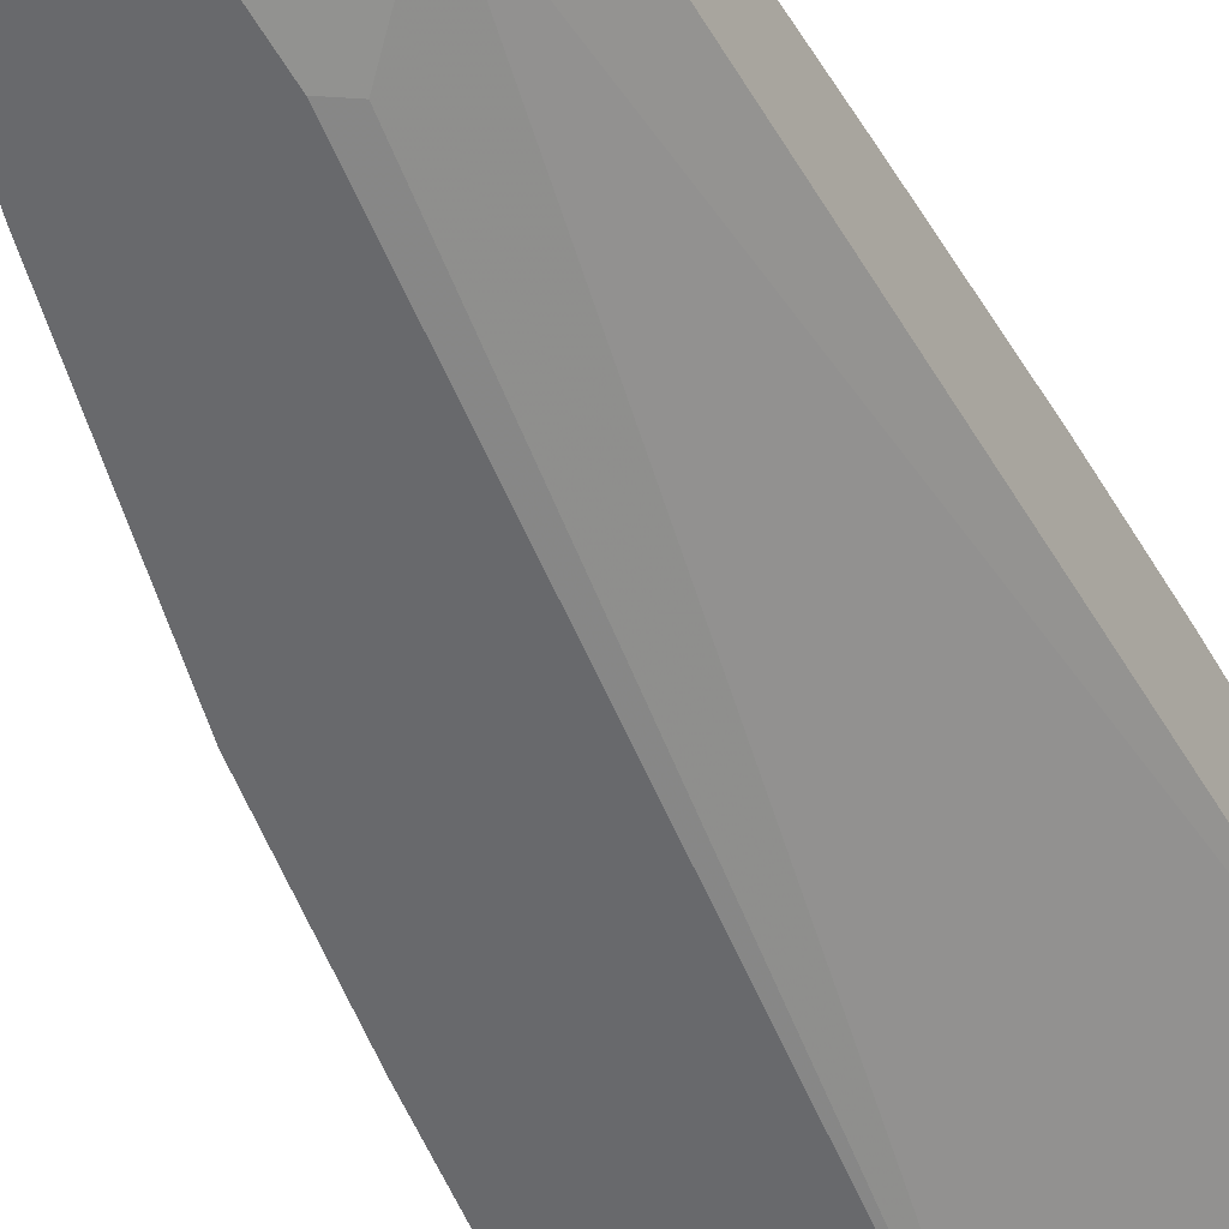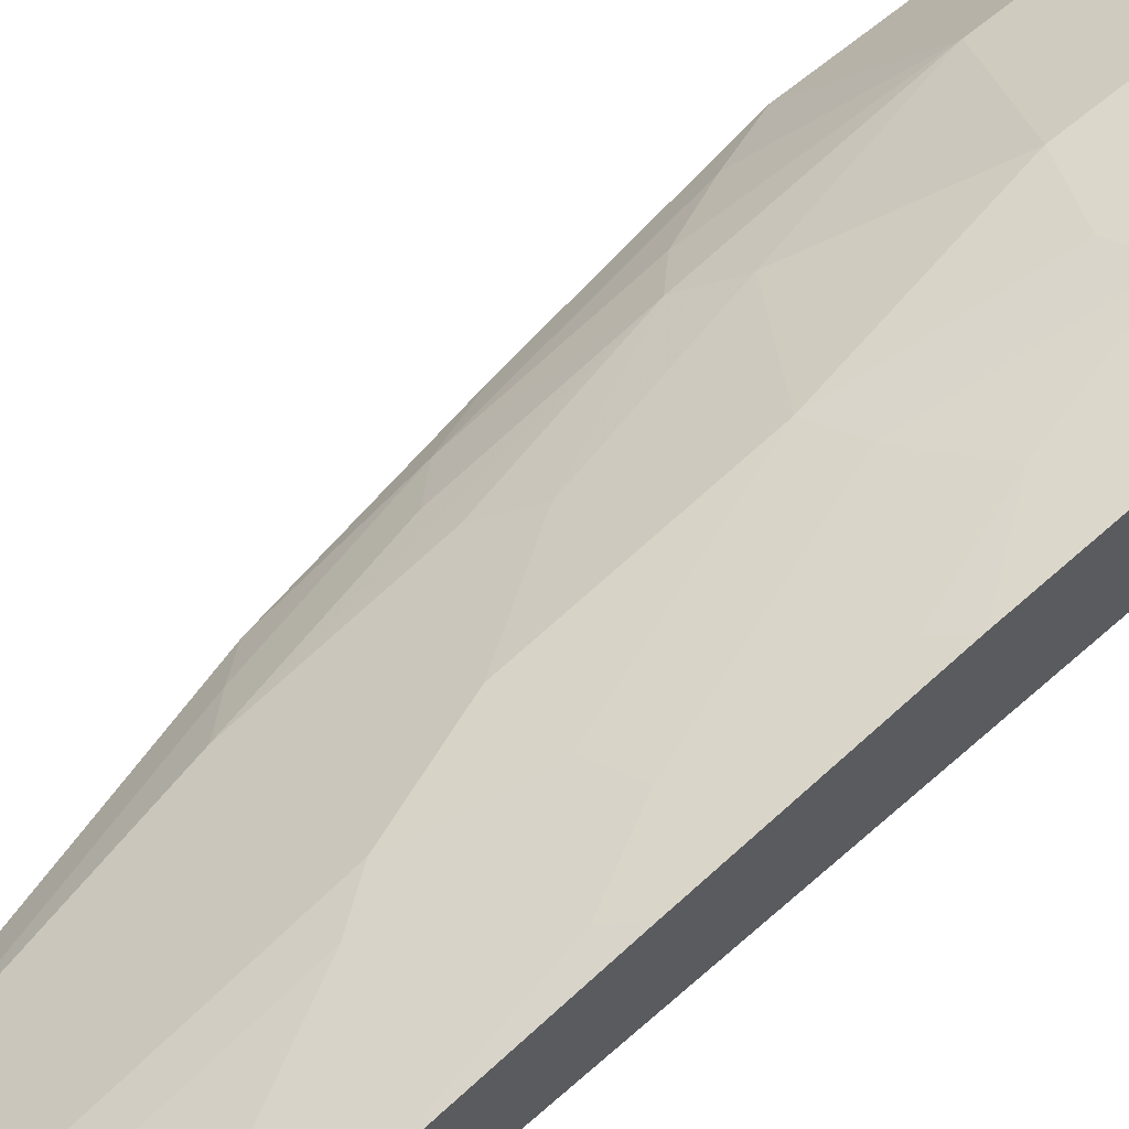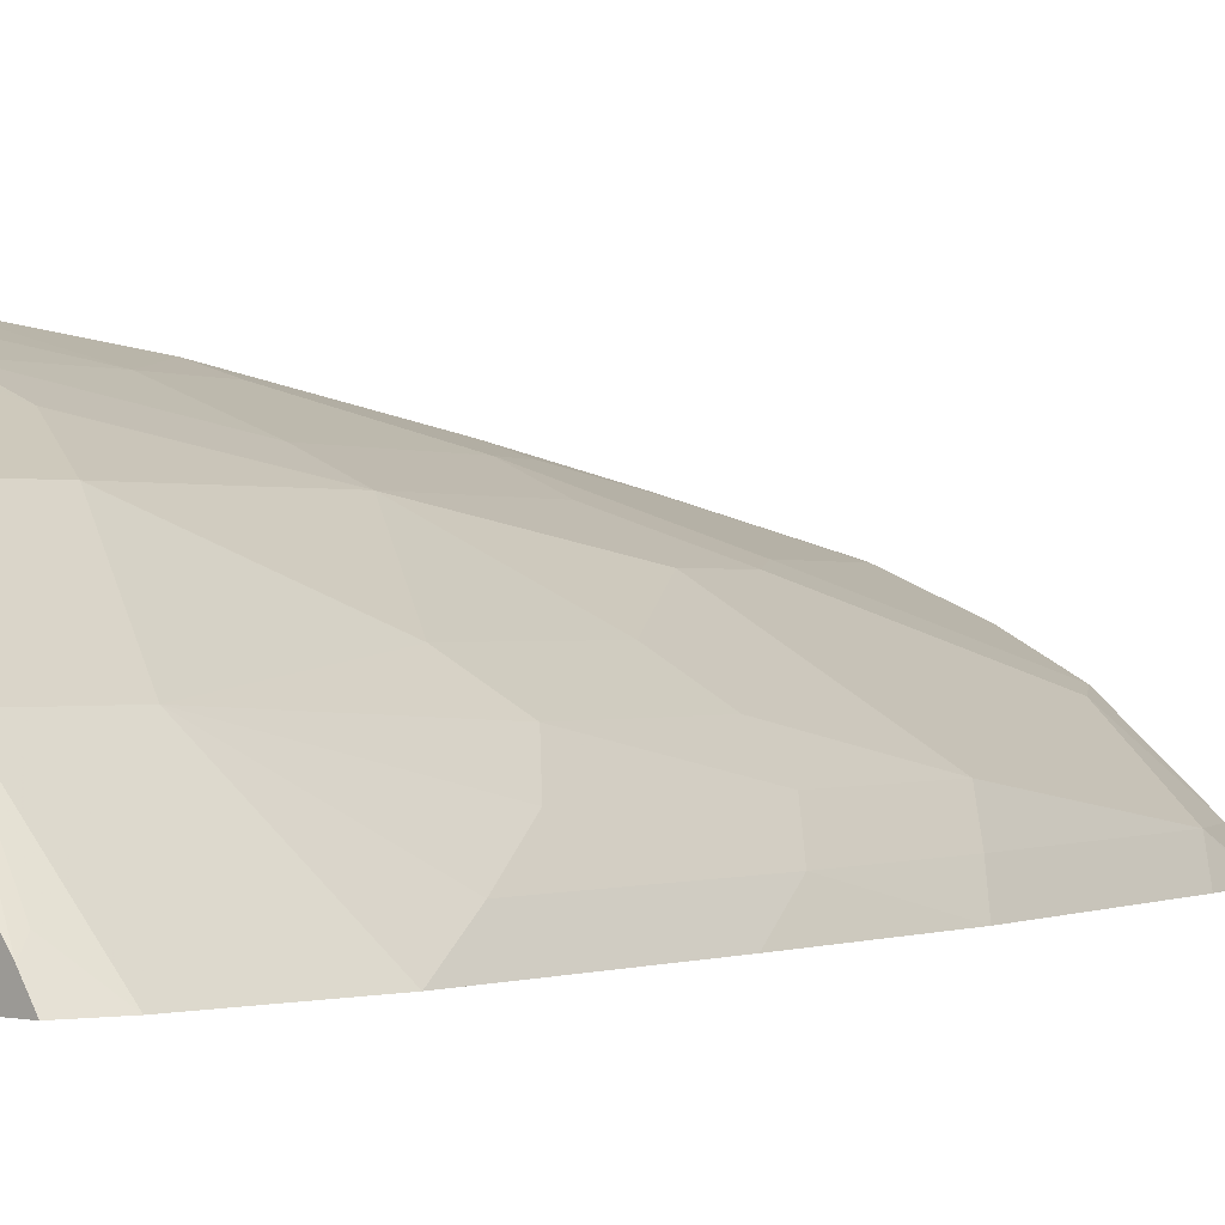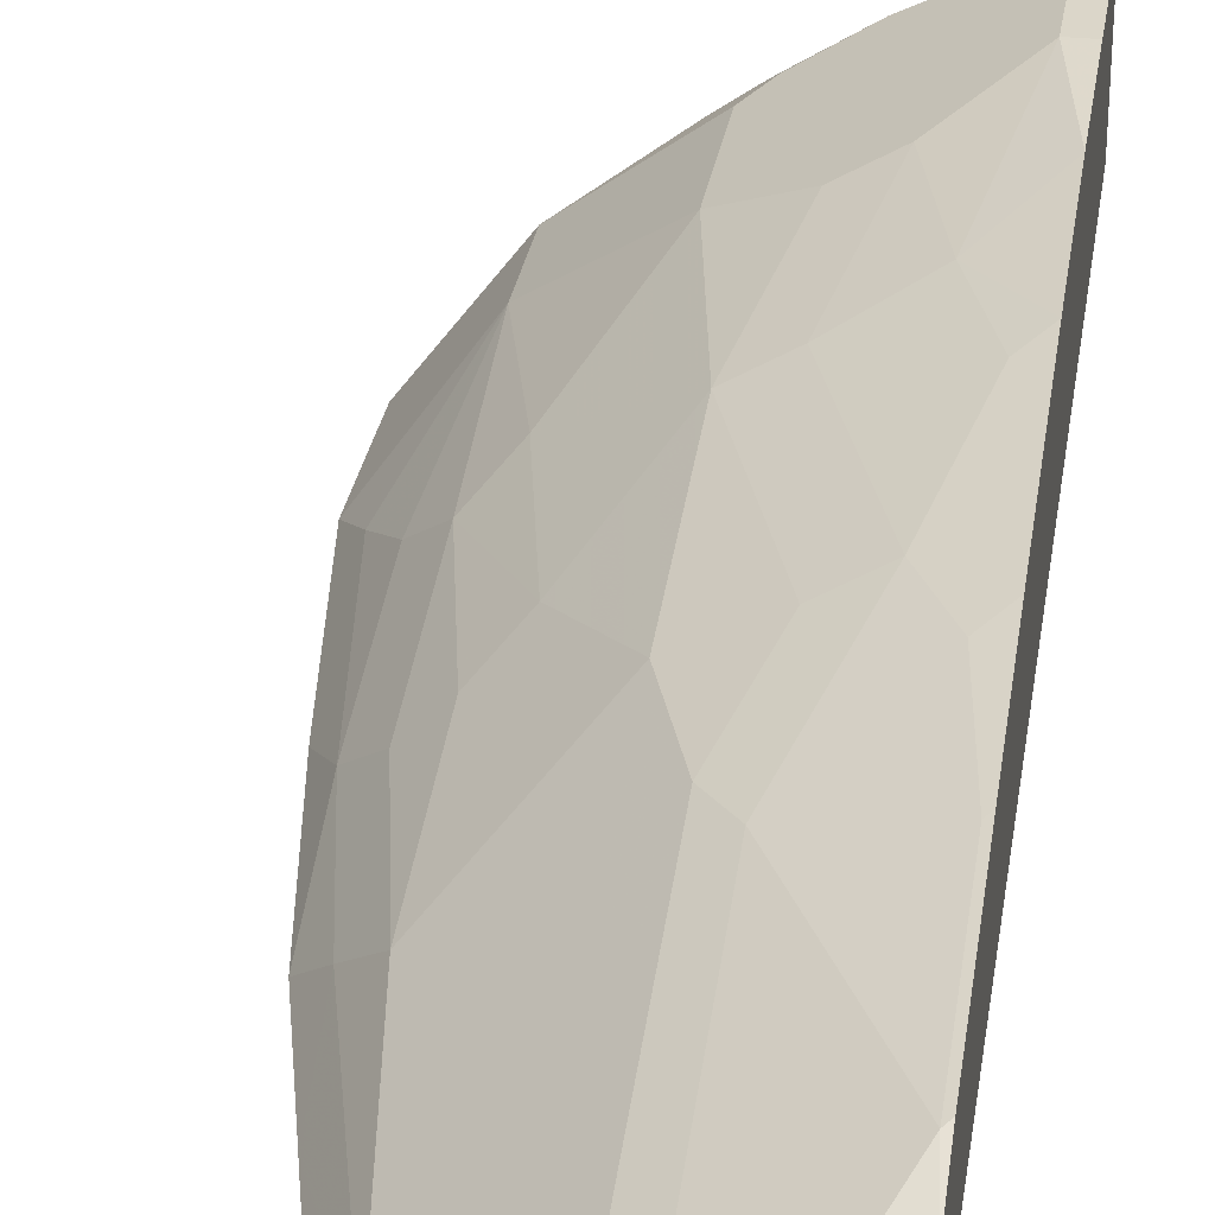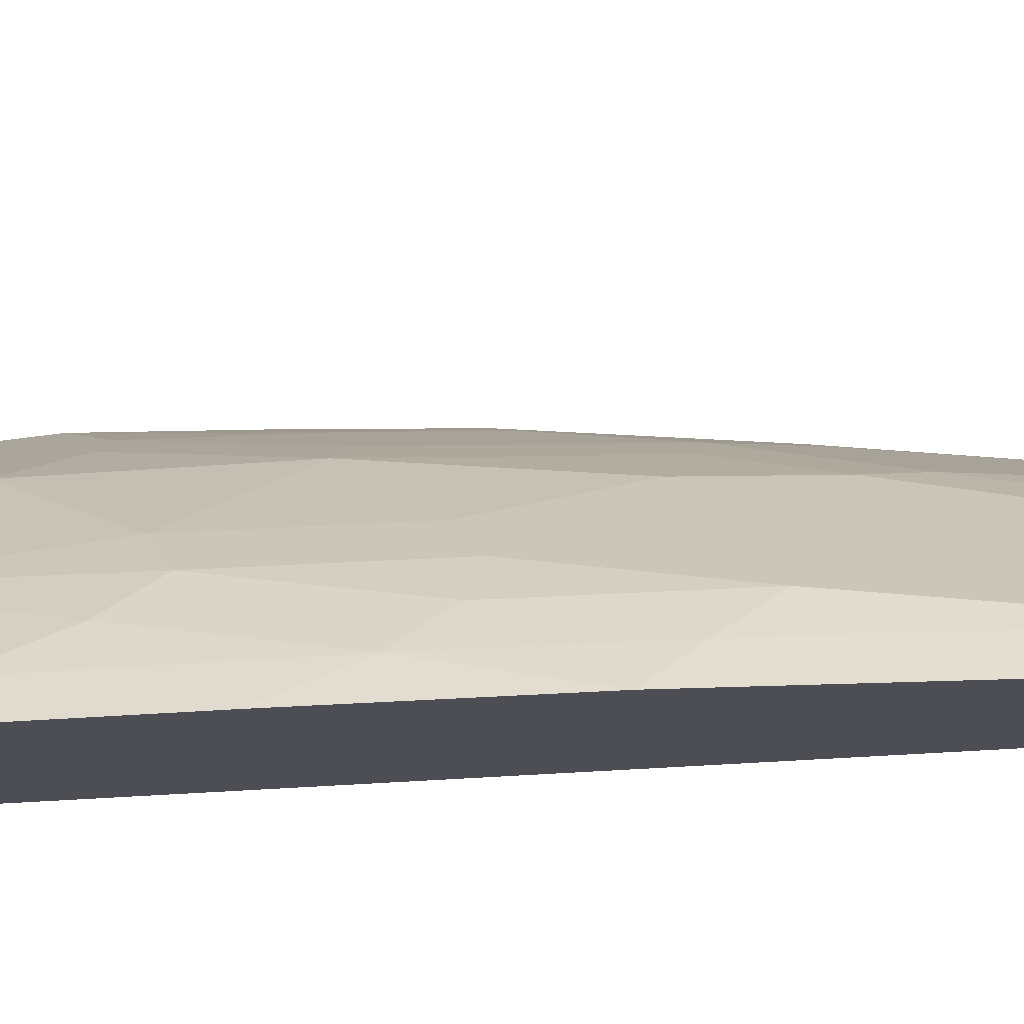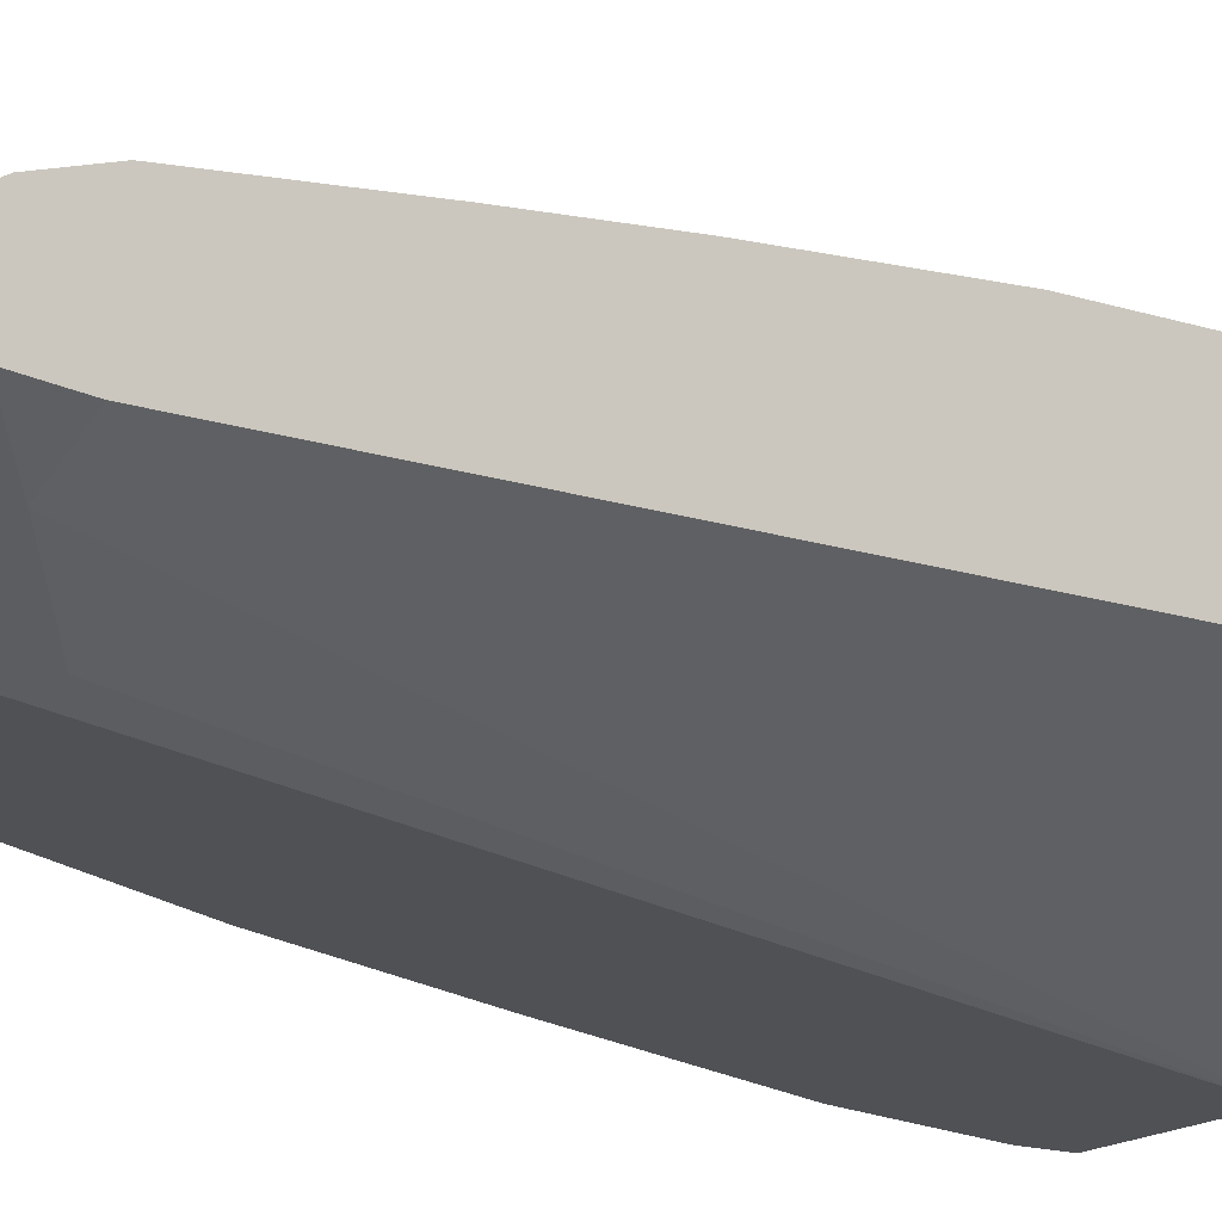
<metadata>
{"format":"obj","ext":"obj","renderer":"f3d","projection":"perspective","resolution":1024,"background":"white","views":[{"elev":-52.8,"azim":-151.2,"up":"+Z"},{"elev":64.2,"azim":-130.4,"up":"+Z"},{"elev":0.1,"azim":42.8,"up":"+Z"},{"elev":29.8,"azim":-171.1,"up":"+Z"},{"elev":-17.3,"azim":110.4,"up":"+Z"},{"elev":-19.9,"azim":-131.1,"up":"+Z"}]}
</metadata>
<code>
v 0.2537 -0.2768 0.6265
v 0.5024 -0.2768 0.463
v 0.2537 -0.2768 0.7548
v 0.2537 0.6761 0.538
v 0.2993 0.6791 0.5065
v 0.6526 -0.2768 0.463
v 0.3684 0.6101 0.472
v 0.3864 0.6282 0.463
v 0.3454 -0.2768 0.7251
v 0.3454 -0.2763 0.7252
v 0.2537 -0.2765 0.7548
v 0.2537 0.7298 0.538
v 0.3223 0.7021 0.495
v 0.3684 0.7137 0.472
v 0.6627 -0.2352 0.463
v 0.6391 -0.2768 0.483
v 0.3864 0.7318 0.463
v 0.3464 -0.2768 0.7247
v 0.2537 -0.2658 0.7568
v 0.3684 -0.2768 0.7137
v 0.2763 -0.2072 0.7598
v 0.2537 0.7477 0.5601
v 0.259 0.7338 0.5353
v 0.5756 -0.2532 0.5756
v 0.6331 -0.2647 0.495
v 0.6627 -0.08959 0.463
v 0.6323 -0.2768 0.4917
v 0.3902 0.7378 0.463
v 0.2537 -0.2298 0.7598
v 0.3794 -0.2768 0.7082
v 0.4375 -0.2532 0.6792
v 0.3684 -0.08056 0.7137
v 0.2763 -0.1381 0.7598
v 0.2537 0.7573 0.5847
v 0.2936 0.7511 0.5353
v 0.3972 0.7511 0.4662
v 0.4005 0.7502 0.463
v 0.3939 0.7429 0.463
v 0.4604 -0.2302 0.6677
v 0.483 -0.2768 0.6391
v 0.4917 -0.2768 0.6323
v 0.5698 -0.2768 0.5698
v 0.5756 -0.1497 0.5756
v 0.6282 0.1522 0.463
v 0.6331 -0.02292 0.495
v 0.2537 -0.1381 0.7598
v 0.4425 -0.2768 0.668
v 0.456 -0.2768 0.6587
v 0.4375 -0.1151 0.6792
v 0.4604 -0.09202 0.6677
v 0.3914 -0.05752 0.7022
v 0.3454 -0.06899 0.7252
v 0.3108 0.06911 0.7252
v 0.2537 -0.005877 0.7538
v 0.3108 0.7598 0.5526
v 0.2537 0.7435 0.6055
v 0.2936 0.7424 0.6044
v 0.4144 0.7598 0.4835
v 0.4462 0.7569 0.463
v 0.5986 0.04607 0.5295
v 0.5641 0.08067 0.5641
v 0.5295 0.04607 0.5986
v 0.5936 0.3593 0.463
v 0.5986 0.2188 0.495
v 0.426 0.1152 0.6677
v 0.3799 0.1037 0.6907
v 0.3108 0.3108 0.6907
v 0.2763 0.1727 0.7252
v 0.2537 0.1501 0.7365
v 0.3627 0.7424 0.5698
v 0.2537 0.7372 0.6097
v 0.2537 0.7228 0.6192
v 0.259 0.6734 0.6389
v 0.3281 0.6734 0.6044
v 0.4432 0.754 0.4777
v 0.4826 0.7392 0.463
v 0.5641 0.2532 0.5295
v 0.5295 0.4259 0.5295
v 0.5295 0.2532 0.5641
v 0.495 0.2188 0.5986
v 0.5591 0.4974 0.463
v 0.5641 0.3914 0.495
v 0.426 0.3223 0.6331
v 0.3569 0.3223 0.6677
v 0.3454 0.4144 0.6562
v 0.3108 0.4835 0.6562
v 0.259 0.5007 0.6734
v 0.2763 0.3798 0.6907
v 0.2537 0.3573 0.702
v 0.4604 0.7367 0.495
v 0.3627 0.6043 0.6044
v 0.3914 0.7021 0.5641
v 0.2537 0.6681 0.6416
v 0.2936 0.6043 0.6389
v 0.49 0.7318 0.463
v 0.495 0.3914 0.5641
v 0.495 0.6676 0.495
v 0.4604 0.3569 0.5986
v 0.5245 0.6356 0.463
v 0.426 0.4605 0.5986
v 0.3914 0.4259 0.6331
v 0.3627 0.4661 0.6389
v 0.2537 0.4954 0.6761
v 0.4975 0.7243 0.463
v 0.3914 0.5641 0.5986
v 0.426 0.5986 0.5641
v 0.5008 0.7079 0.4662
f 1 2 6
f 57 71 72
f 57 72 73
f 57 73 74
f 57 74 70
f 58 75 59
f 58 70 75
f 60 64 61
f 61 64 77
f 61 77 78
f 61 78 79
f 56 71 57
f 61 79 80
f 62 80 65
f 63 81 82
f 63 82 64
f 64 82 77
f 65 80 83
f 65 83 84
f 65 84 67
f 65 67 66
f 67 84 85
f 67 85 86
f 61 80 62
f 55 70 58
f 55 57 70
f 53 69 54
f 33 54 46
f 34 55 35
f 34 56 57
f 34 57 55
f 35 55 58
f 35 58 36
f 36 58 59
f 36 59 37
f 43 45 60
f 43 60 61
f 43 61 62
f 43 62 50
f 44 63 64
f 44 64 45
f 45 64 60
f 50 62 65
f 50 65 51
f 51 65 52
f 52 65 66
f 52 66 53
f 53 66 67
f 53 67 68
f 53 68 69
f 67 86 87
f 33 53 54
f 67 87 88
f 67 89 68
f 83 101 84
f 84 101 85
f 85 101 102
f 85 102 86
f 86 102 94
f 87 103 89
f 87 89 88
f 90 104 95
f 90 92 97
f 90 97 104
f 83 105 101
f 91 94 102
f 91 101 105
f 92 105 100
f 92 100 106
f 92 106 97
f 96 97 100
f 96 100 98
f 97 99 107
f 97 107 104
f 97 106 100
f 99 104 107
f 91 102 101
f 83 100 105
f 83 98 100
f 81 97 82
f 68 89 69
f 70 90 75
f 70 74 91
f 70 91 105
f 70 105 92
f 70 92 90
f 72 93 73
f 73 93 103
f 73 103 87
f 73 87 86
f 73 86 94
f 73 94 91
f 73 91 74
f 75 90 76
f 76 90 95
f 77 82 78
f 78 96 80
f 78 80 79
f 78 82 97
f 78 97 96
f 80 96 98
f 80 98 83
f 81 99 97
f 67 88 89
f 33 52 53
f 59 75 76
f 32 51 52
f 1 12 4
f 1 4 5
f 1 5 2
f 2 5 7
f 2 7 8
f 2 8 17
f 2 17 28
f 2 28 38
f 2 38 37
f 2 37 59
f 1 22 12
f 2 59 76
f 2 95 104
f 2 104 99
f 2 99 81
f 2 81 63
f 2 63 44
f 2 44 26
f 2 26 15
f 2 15 6
f 3 9 10
f 3 10 11
f 2 76 95
f 1 34 22
f 1 56 34
f 1 71 56
f 1 6 16
f 1 16 27
f 1 27 42
f 1 42 41
f 1 41 40
f 1 40 48
f 1 48 47
f 1 47 30
f 1 30 20
f 1 20 18
f 1 18 9
f 1 9 3
f 1 3 11
f 1 11 19
f 1 19 29
f 1 29 46
f 32 49 50
f 1 54 69
f 1 69 89
f 1 89 103
f 1 103 93
f 1 93 72
f 1 72 71
f 4 12 5
f 5 12 13
f 1 46 54
f 5 14 7
f 21 33 46
f 21 46 29
f 22 34 35
f 22 35 23
f 23 35 36
f 23 36 37
f 23 37 38
f 23 38 28
f 24 39 31
f 24 31 40
f 24 40 41
f 24 41 42
f 24 42 27
f 24 43 50
f 26 44 45
f 26 45 43
f 30 47 31
f 31 47 48
f 31 48 40
f 31 39 50
f 31 50 49
f 32 50 51
f 5 13 14
f 20 49 32
f 20 31 49
f 24 50 39
f 19 21 29
f 6 15 16
f 20 30 31
f 7 14 17
f 7 17 8
f 9 18 10
f 10 19 11
f 10 20 32
f 10 32 52
f 10 52 33
f 10 33 21
f 10 21 19
f 10 18 20
f 12 23 13
f 12 22 23
f 17 23 28
f 16 25 24
f 15 43 24
f 16 24 27
f 15 25 16
f 15 26 43
f 15 24 25
f 13 17 14
f 13 23 17

</code>
